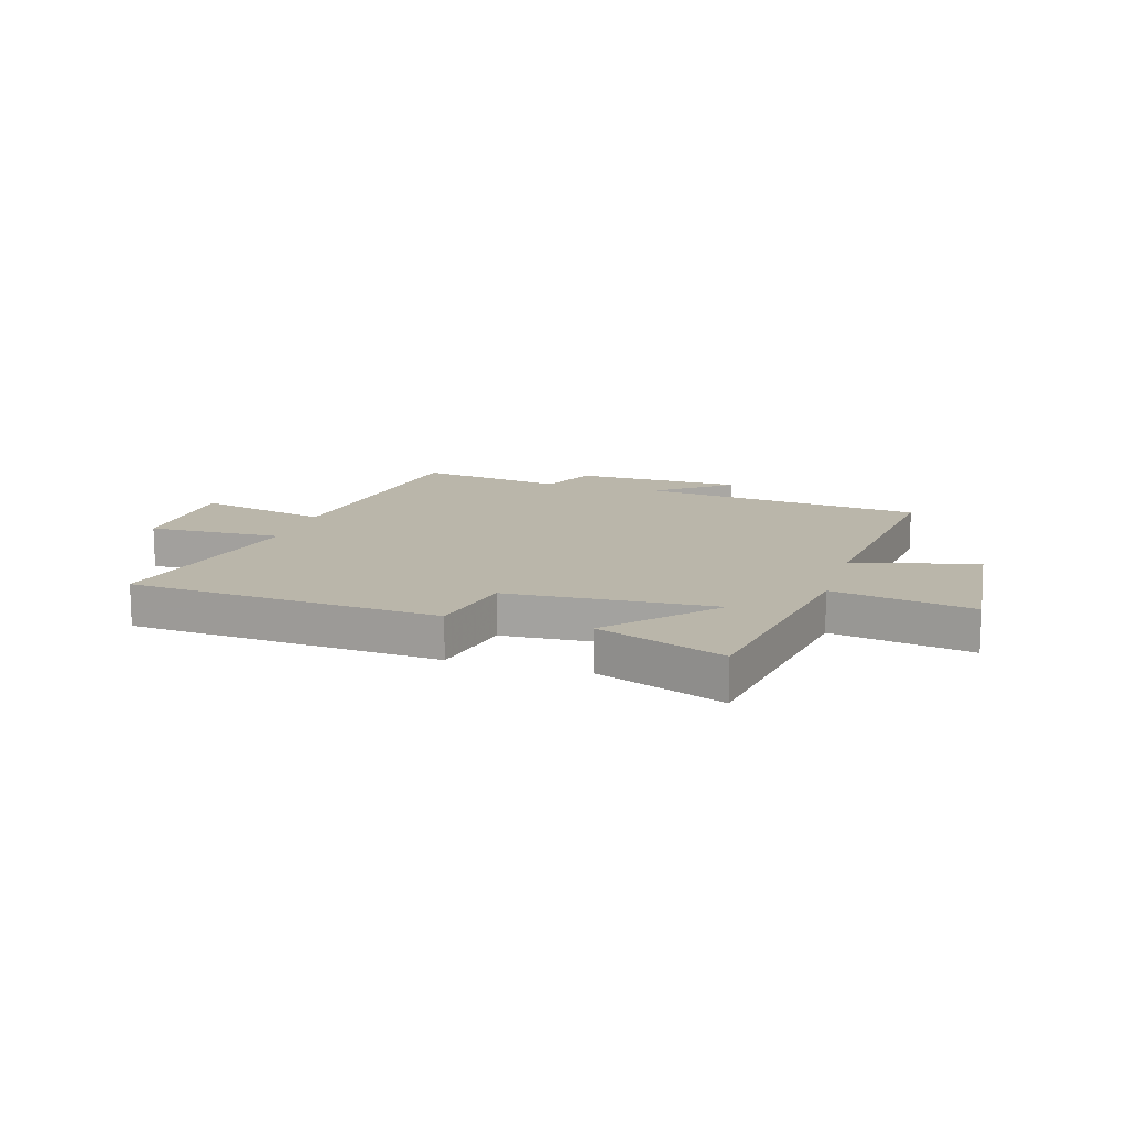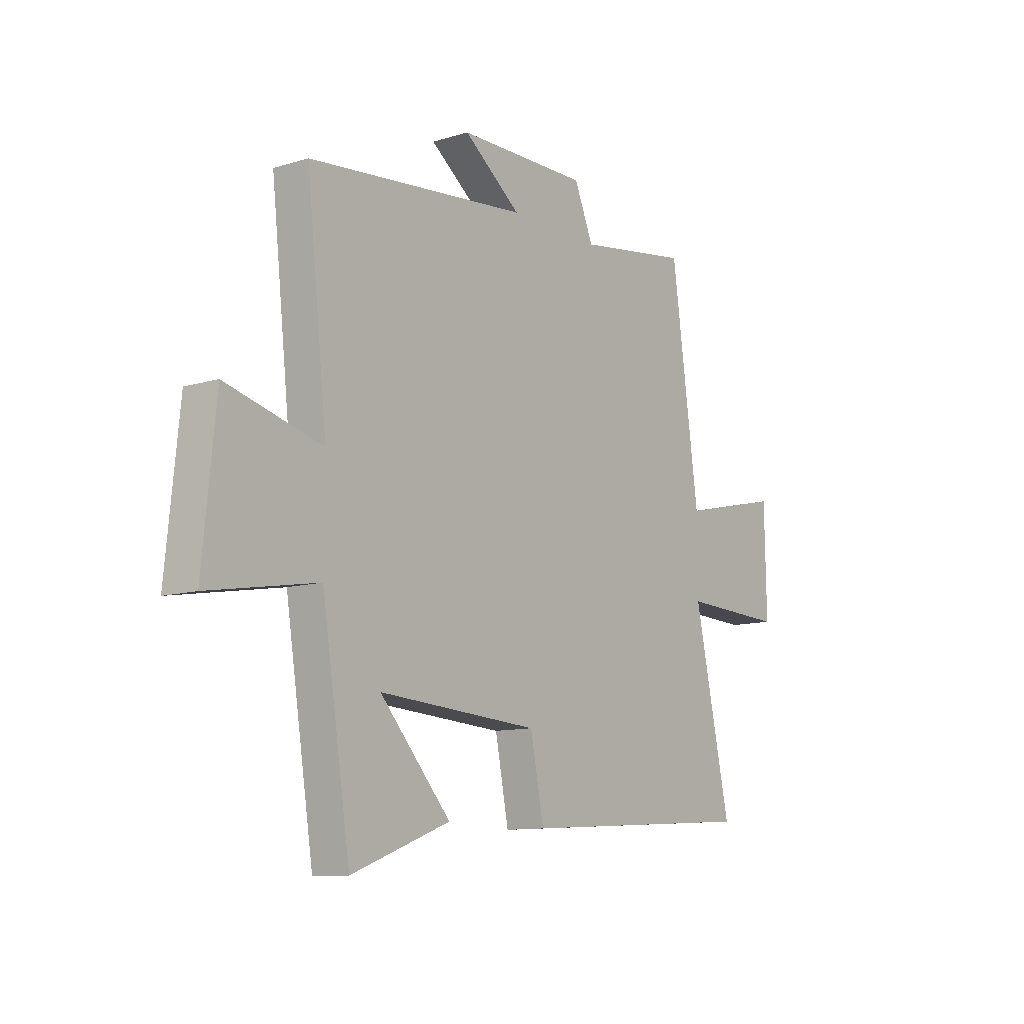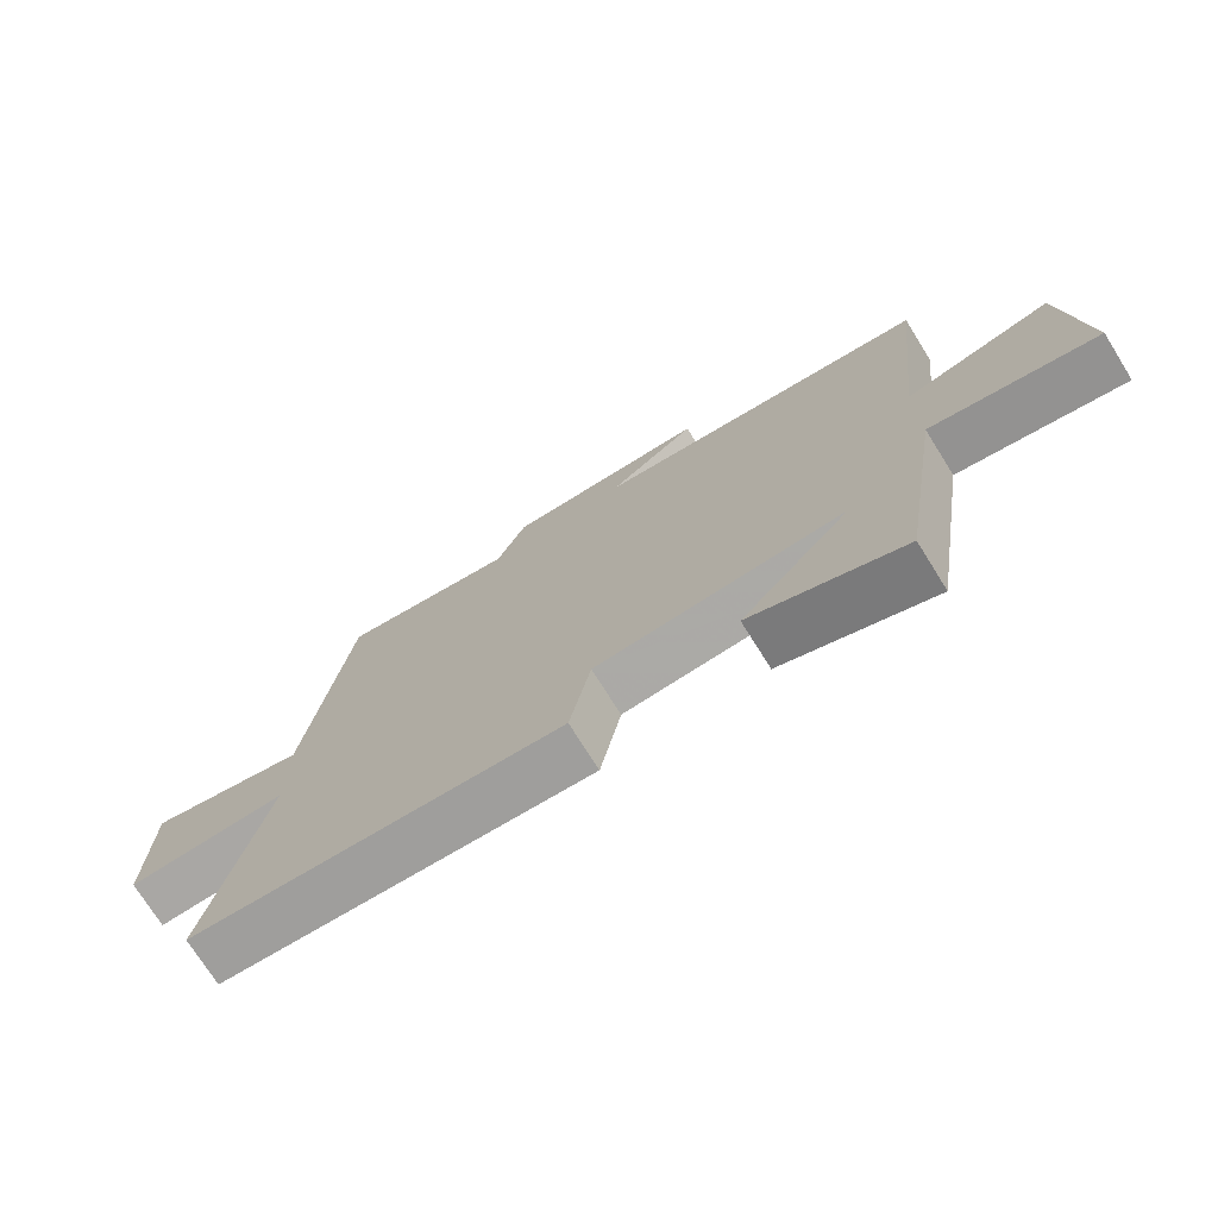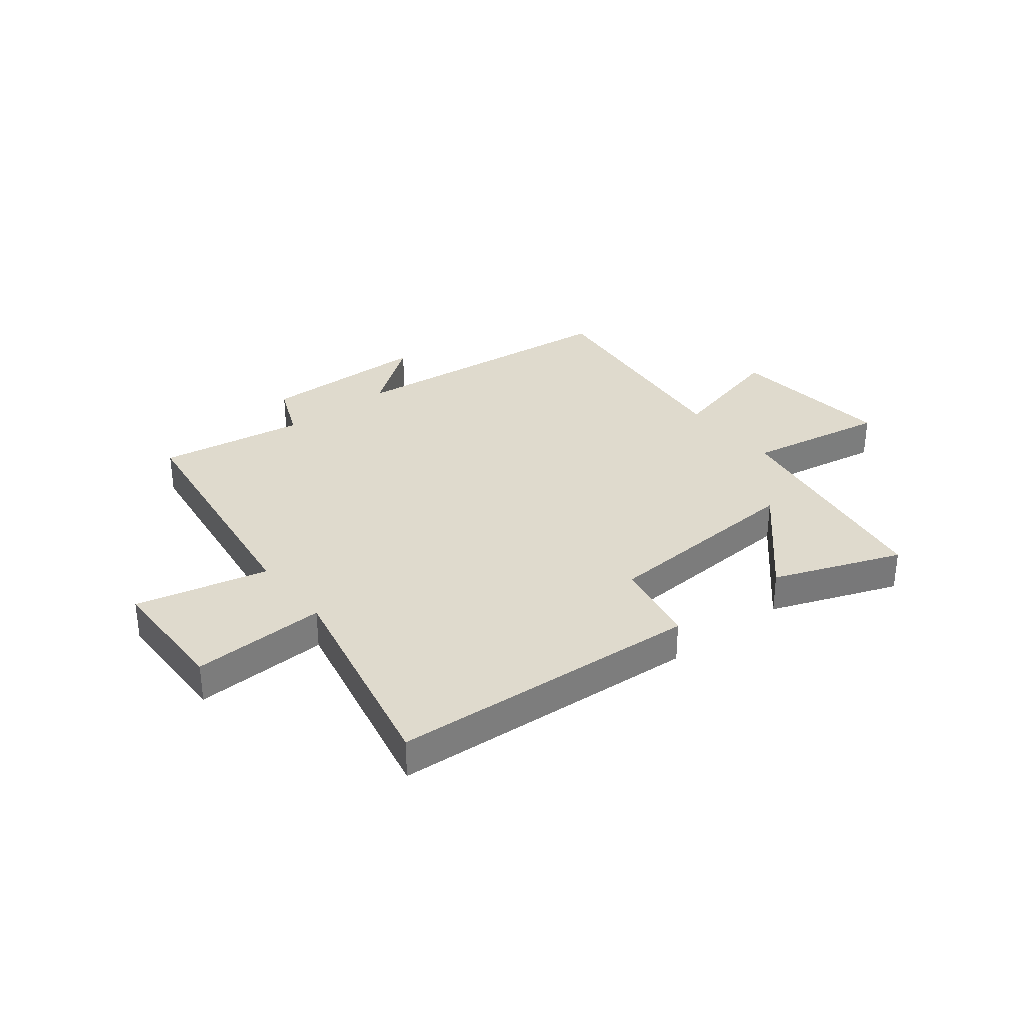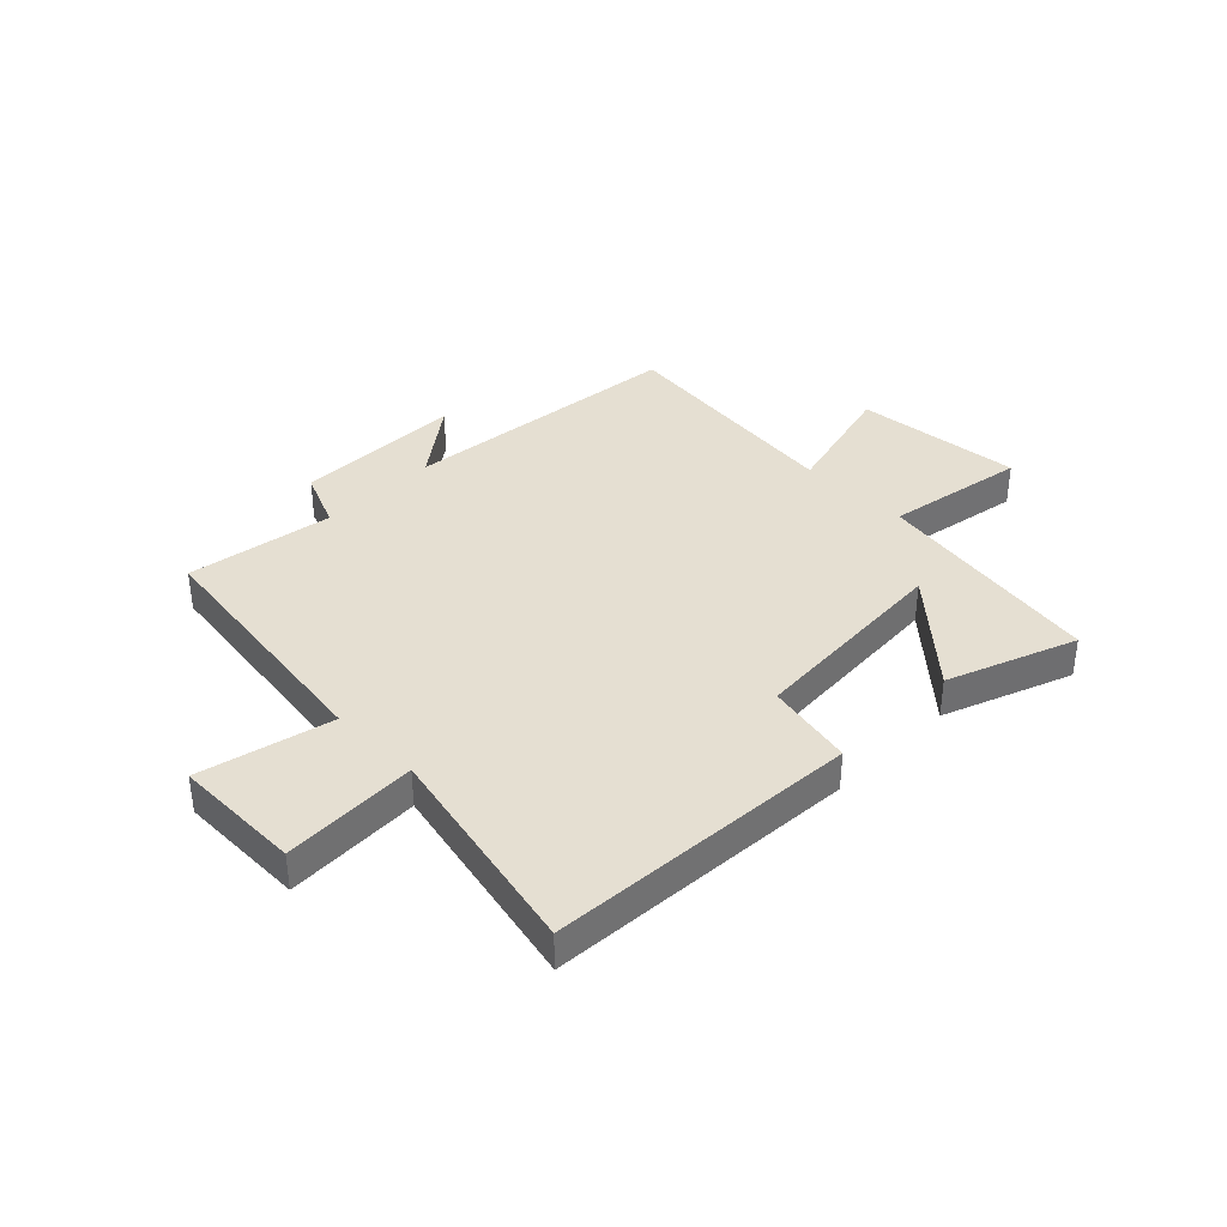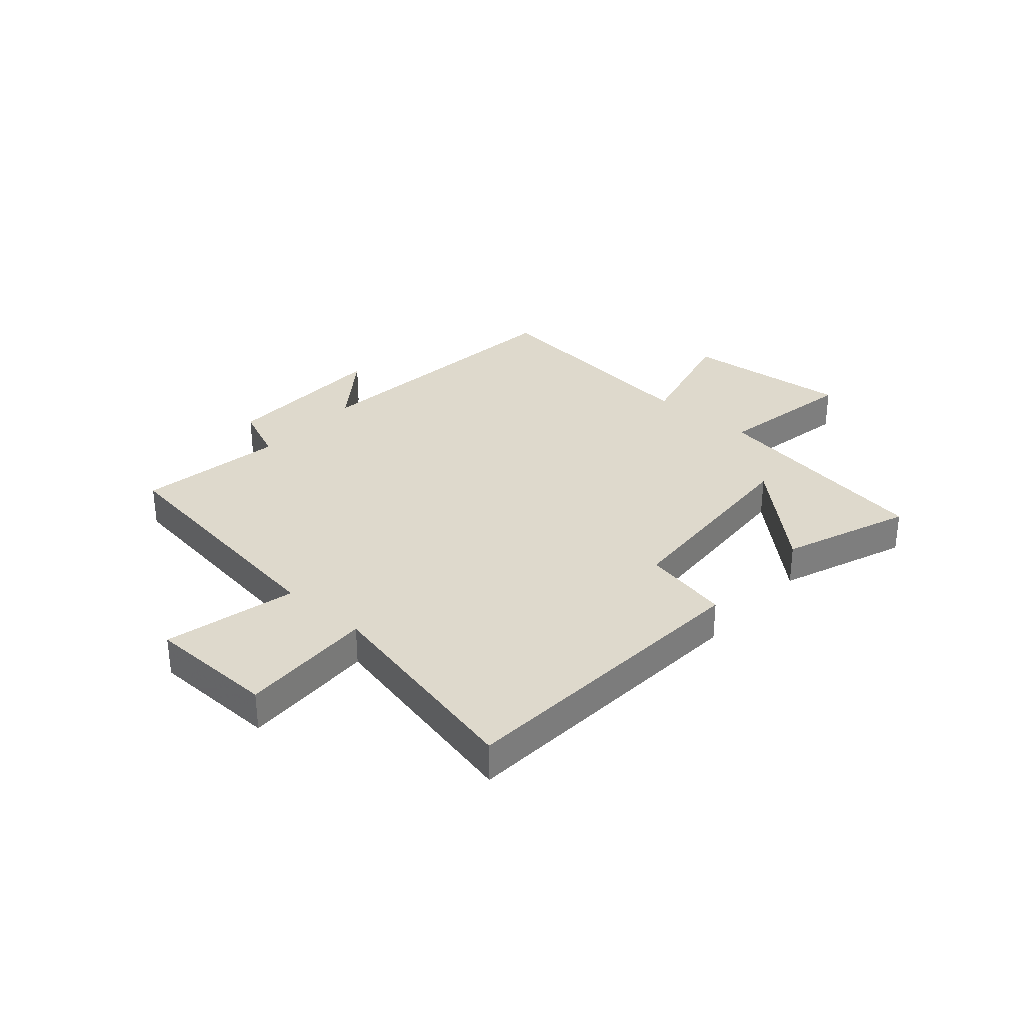
<metadata>
{"format":"obj","ext":"obj","renderer":"f3d","projection":"perspective","resolution":1024,"background":"white","views":[{"elev":13.8,"azim":-162.9,"up":"+Y"},{"elev":-11.0,"azim":-53.1,"up":"+Z"},{"elev":-73.4,"azim":-148.0,"up":"+Z"},{"elev":32.6,"azim":141.7,"up":"+Y"},{"elev":37.4,"azim":134.8,"up":"+Y"},{"elev":32.0,"azim":131.5,"up":"+Y"}]}
</metadata>
<code>
v 0.437 0.07 0.541
v 0.5 0.07 0.085
v 0.736 0.07 0.14
v 0.74 0.07 -0.088
v 0.5 0.07 -0.079
v 0.584 0.07 -0.464
v 0.03 0.07 -0.5
v -0.001 0.07 -0.344
v -0.371 0.07 -0.32
v -0.208 0.07 -0.5
v -0.435 0.07 -0.586
v -0.5 0.07 -0.175
v -0.75 0.07 -0.219
v -0.72 0.07 0.079
v -0.5 0.07 0.023
v -0.547 0.07 0.447
v -0.039 0.07 0.5
v -0.171 0.07 0.599
v 0.131 0.07 0.603
v 0.175 0.07 0.5
v 0.437 0 0.541
v 0.5 0 0.085
v 0.736 0 0.14
v 0.74 0 -0.088
v 0.5 0 -0.079
v 0.584 0 -0.464
v 0.03 0 -0.5
v -0.001 0 -0.344
v -0.371 0 -0.32
v -0.208 0 -0.5
v -0.435 0 -0.586
v -0.5 0 -0.175
v -0.75 0 -0.219
v -0.72 0 0.079
v -0.5 0 0.023
v -0.547 0 0.447
v -0.039 0 0.5
v -0.171 0 0.599
v 0.131 0 0.603
v 0.175 0 0.5
f 17 18 19 20
f 15 16 17 20
f 15 20 1 2
f 12 13 14 15
f 12 15 2
f 9 10 11
f 9 11 12
f 8 9 12 2
f 5 6 7 8
f 2 3 4 5
f 2 5 8
f 40 39 38 37
f 40 37 36 35
f 22 21 40 35
f 35 34 33 32
f 22 35 32
f 31 30 29
f 32 31 29
f 22 32 29 28
f 28 27 26 25
f 25 24 23 22
f 28 25 22
f 1 21 22 2
f 2 22 23 3
f 3 23 24 4
f 4 24 25 5
f 5 25 26 6
f 6 26 27 7
f 7 27 28 8
f 8 28 29 9
f 9 29 30 10
f 10 30 31 11
f 11 31 32 12
f 12 32 33 13
f 13 33 34 14
f 14 34 35 15
f 15 35 36 16
f 16 36 37 17
f 17 37 38 18
f 18 38 39 19
f 19 39 40 20
f 20 40 21 1

</code>
